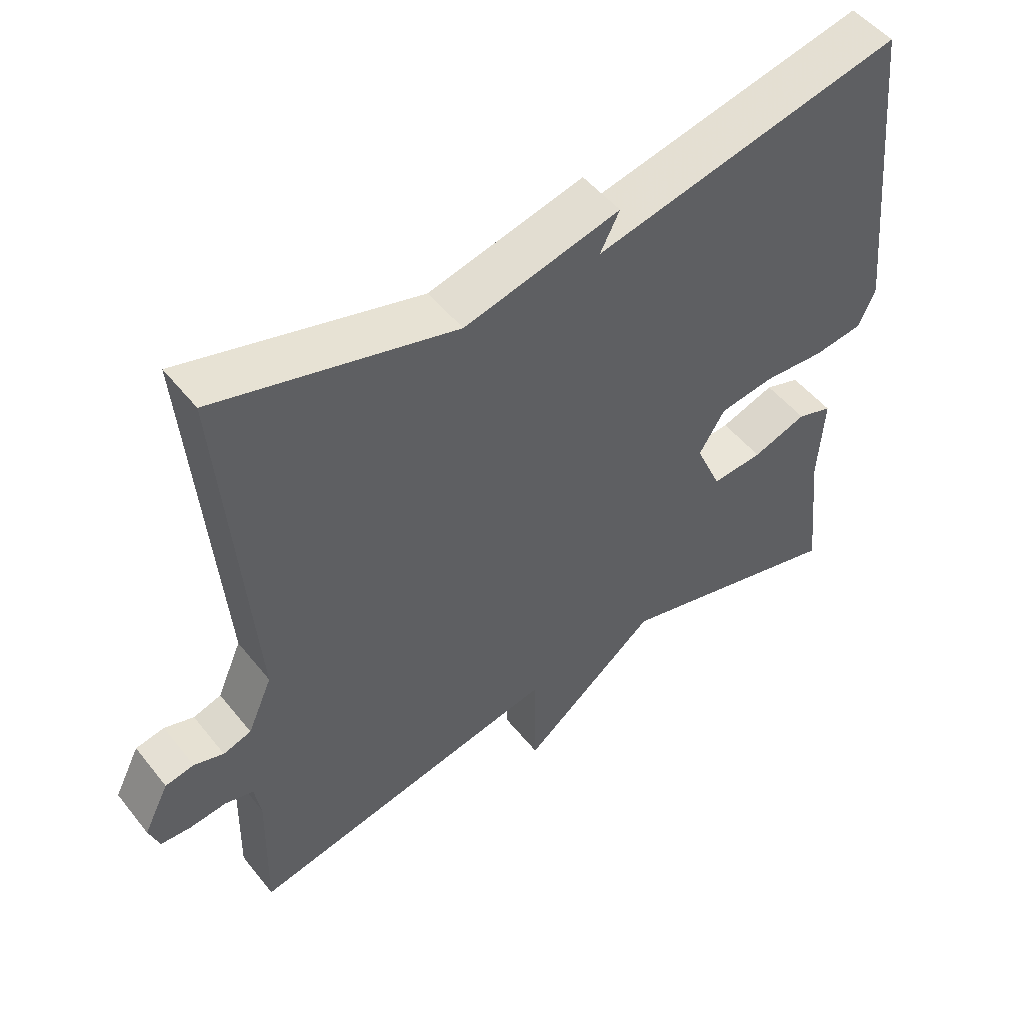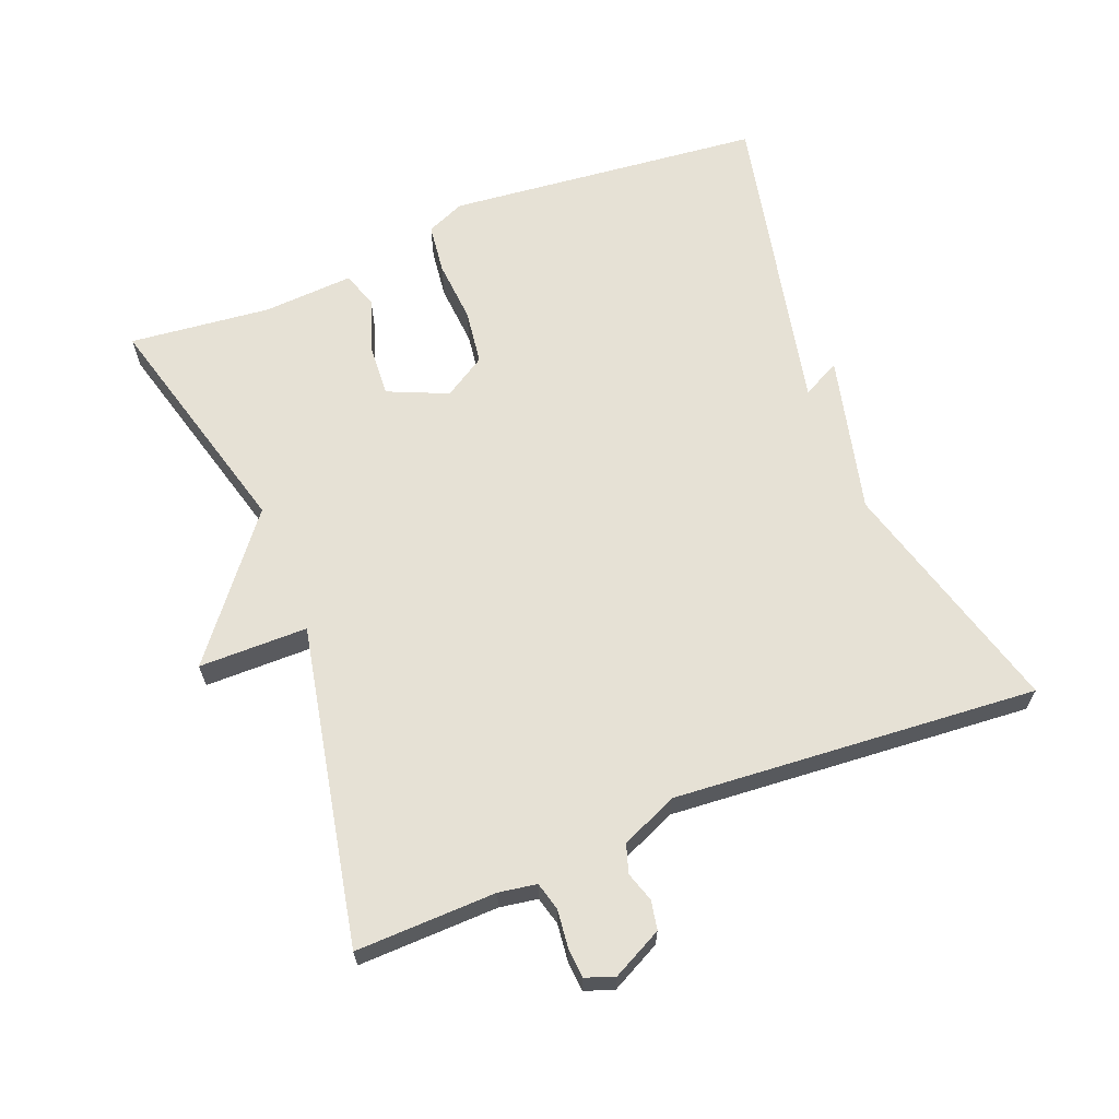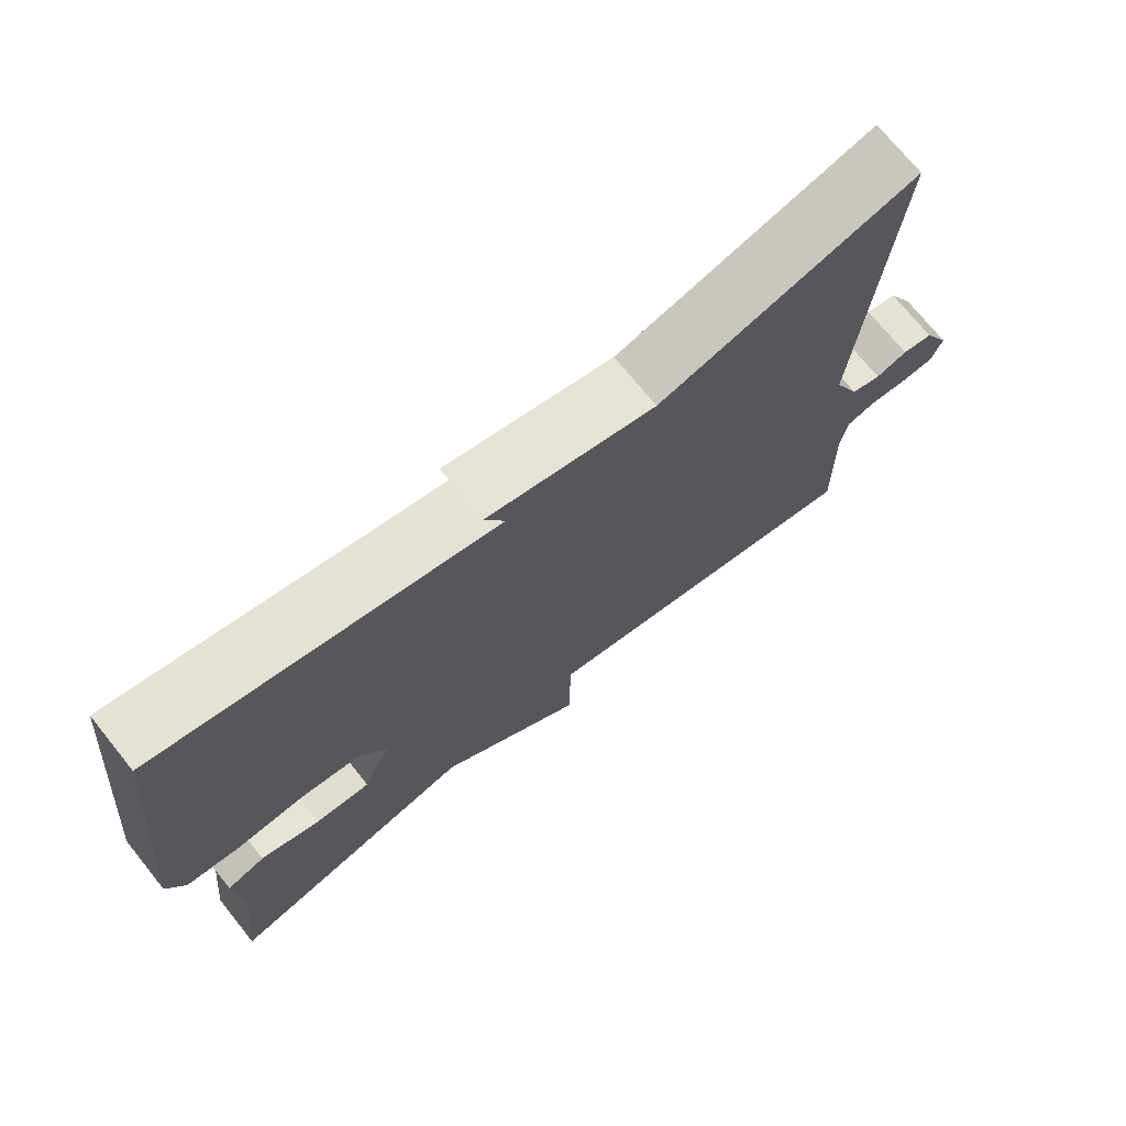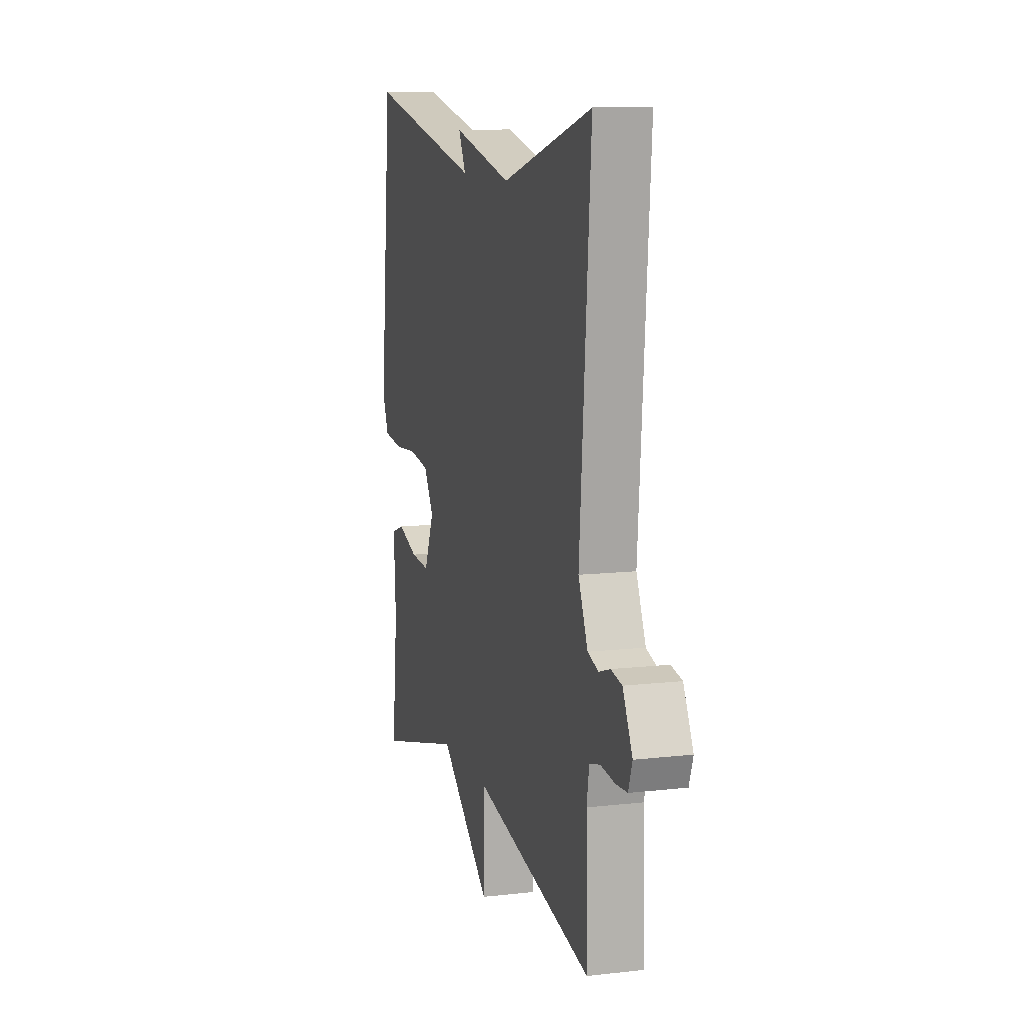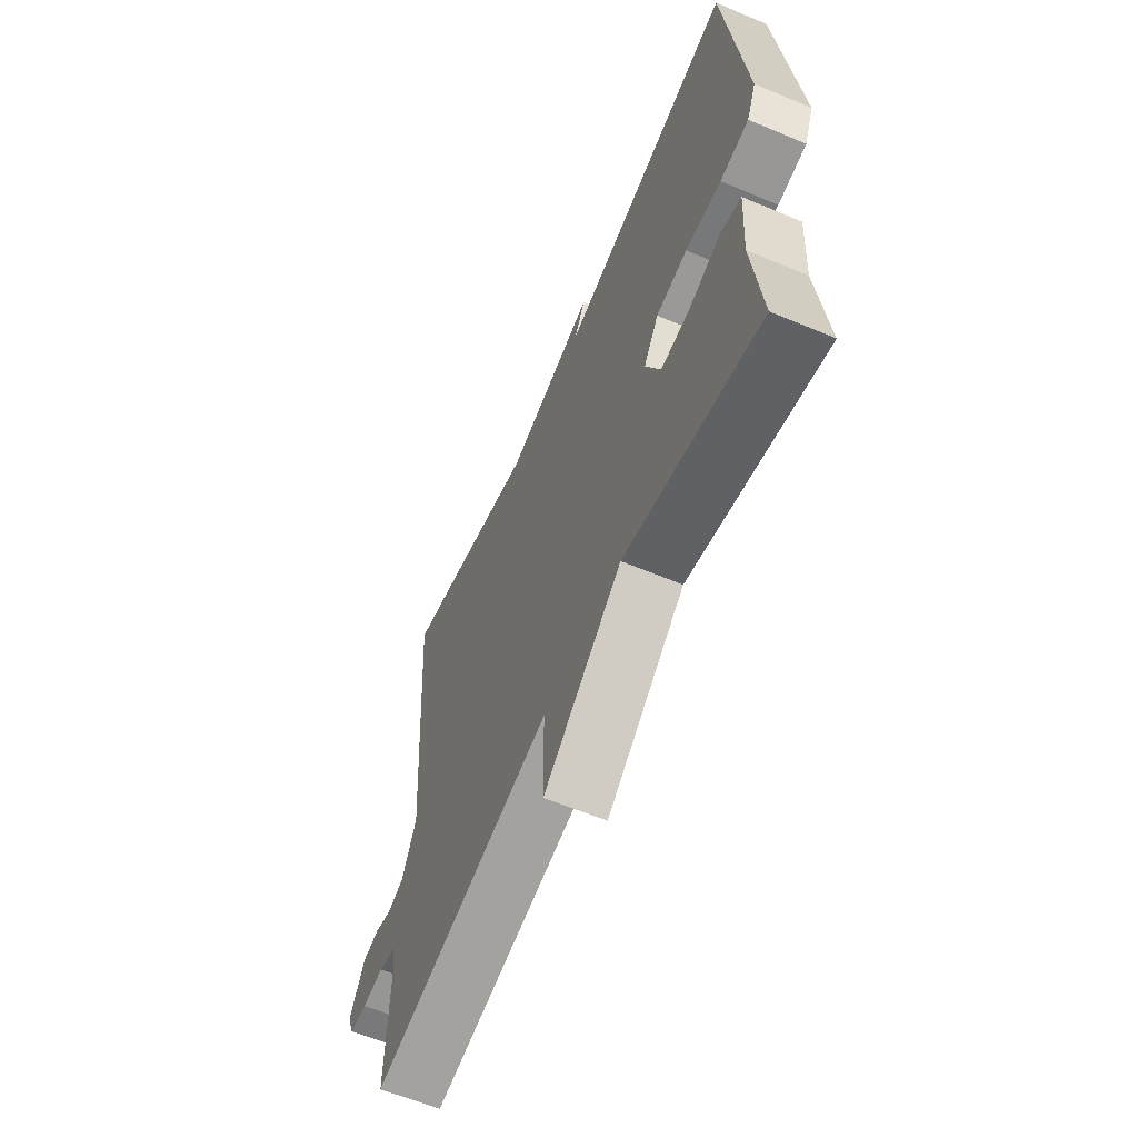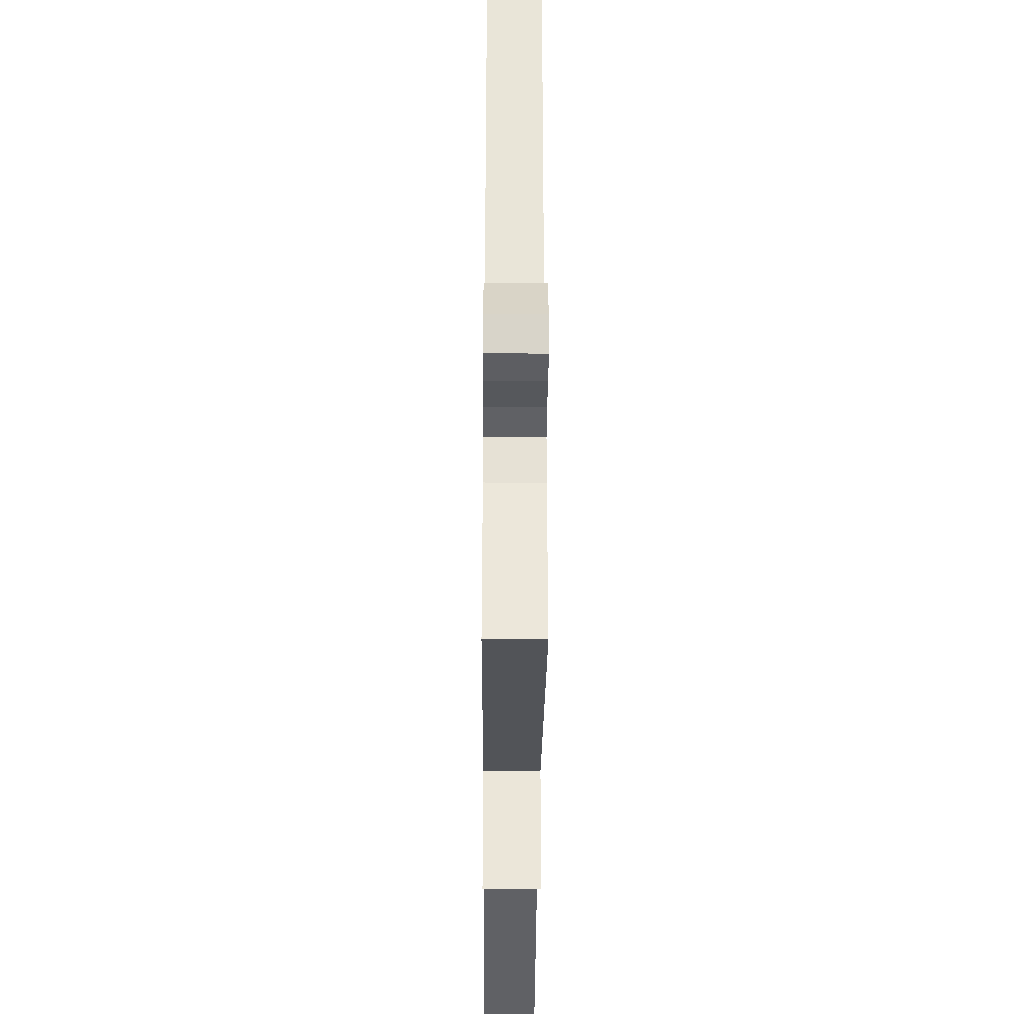
<metadata>
{"format":"obj","ext":"obj","renderer":"f3d","projection":"perspective","resolution":1024,"background":"white","views":[{"elev":50.5,"azim":-37.2,"up":"+Z"},{"elev":64.7,"azim":-111.6,"up":"+Y"},{"elev":72.5,"azim":141.1,"up":"+Z"},{"elev":11.0,"azim":-105.8,"up":"+Z"},{"elev":-61.6,"azim":66.9,"up":"+Z"},{"elev":-34.5,"azim":-90.4,"up":"+Z"}]}
</metadata>
<code>
v 0.5 0.07 0.5
v 0.547 0.07 0.04
v 0.523 0.07 -0.016
v 0.45 0.07 -0.025
v 0.359 0.07 -0.018
v 0.279 0.07 -0.029
v 0.241 0.07 -0.09
v 0.279 0.07 -0.177
v 0.354 0.07 -0.172
v 0.434 0.07 -0.145
v 0.486 0.07 -0.163
v 0.478 0.07 -0.295
v 0.5 0.07 -0.5
v 0.16 0.07 -0.408
v -0.039 0.07 -0.566
v -0.04 0.07 -0.408
v -0.5 0.07 -0.5
v -0.495 0.07 -0.296
v -0.504 0.07 -0.241
v -0.545 0.07 -0.23
v -0.599 0.07 -0.236
v -0.643 0.07 -0.233
v -0.658 0.07 -0.191
v -0.621 0.07 -0.118
v -0.579 0.07 -0.11
v -0.536 0.07 -0.124
v -0.495 0.07 -0.111
v -0.459 0.07 -0.029
v -0.5 0.07 0.5
v -0.152 0.07 0.403
v 0.076 0.07 0.458
v 0.048 0.07 0.403
v 0.5 0 0.5
v 0.547 0 0.04
v 0.523 0 -0.016
v 0.45 0 -0.025
v 0.359 0 -0.018
v 0.279 0 -0.029
v 0.241 0 -0.09
v 0.279 0 -0.177
v 0.354 0 -0.172
v 0.434 0 -0.145
v 0.486 0 -0.163
v 0.478 0 -0.295
v 0.5 0 -0.5
v 0.16 0 -0.408
v -0.039 0 -0.566
v -0.04 0 -0.408
v -0.5 0 -0.5
v -0.495 0 -0.296
v -0.504 0 -0.241
v -0.545 0 -0.23
v -0.599 0 -0.236
v -0.643 0 -0.233
v -0.658 0 -0.191
v -0.621 0 -0.118
v -0.579 0 -0.11
v -0.536 0 -0.124
v -0.495 0 -0.111
v -0.459 0 -0.029
v -0.5 0 0.5
v -0.152 0 0.403
v 0.076 0 0.458
v 0.048 0 0.403
f 30 31 32
f 28 29 30
f 27 28 30 32
f 24 25 26
f 23 24 26
f 22 23 26
f 21 22 26
f 20 21 26
f 19 20 26 27
f 27 32 1
f 19 27 1
f 18 19 1
f 14 15 16
f 12 13 14
f 12 14 16
f 11 12 16
f 10 11 16
f 9 10 16
f 16 17 18
f 9 16 18
f 8 9 18
f 3 4 5
f 2 3 5
f 1 2 5
f 1 5 6
f 18 1 6 7
f 7 8 18
f 64 63 62
f 62 61 60
f 64 62 60 59
f 58 57 56
f 58 56 55
f 58 55 54
f 58 54 53
f 58 53 52
f 59 58 52 51
f 33 64 59
f 33 59 51
f 33 51 50
f 48 47 46
f 46 45 44
f 48 46 44
f 48 44 43
f 48 43 42
f 48 42 41
f 50 49 48
f 50 48 41
f 50 41 40
f 37 36 35
f 37 35 34
f 37 34 33
f 38 37 33
f 39 38 33 50
f 50 40 39
f 1 33 34 2
f 2 34 35 3
f 3 35 36 4
f 4 36 37 5
f 5 37 38 6
f 6 38 39 7
f 7 39 40 8
f 8 40 41 9
f 9 41 42 10
f 10 42 43 11
f 11 43 44 12
f 12 44 45 13
f 13 45 46 14
f 14 46 47 15
f 15 47 48 16
f 16 48 49 17
f 17 49 50 18
f 18 50 51 19
f 19 51 52 20
f 20 52 53 21
f 21 53 54 22
f 22 54 55 23
f 23 55 56 24
f 24 56 57 25
f 25 57 58 26
f 26 58 59 27
f 27 59 60 28
f 28 60 61 29
f 29 61 62 30
f 30 62 63 31
f 31 63 64 32
f 32 64 33 1

</code>
